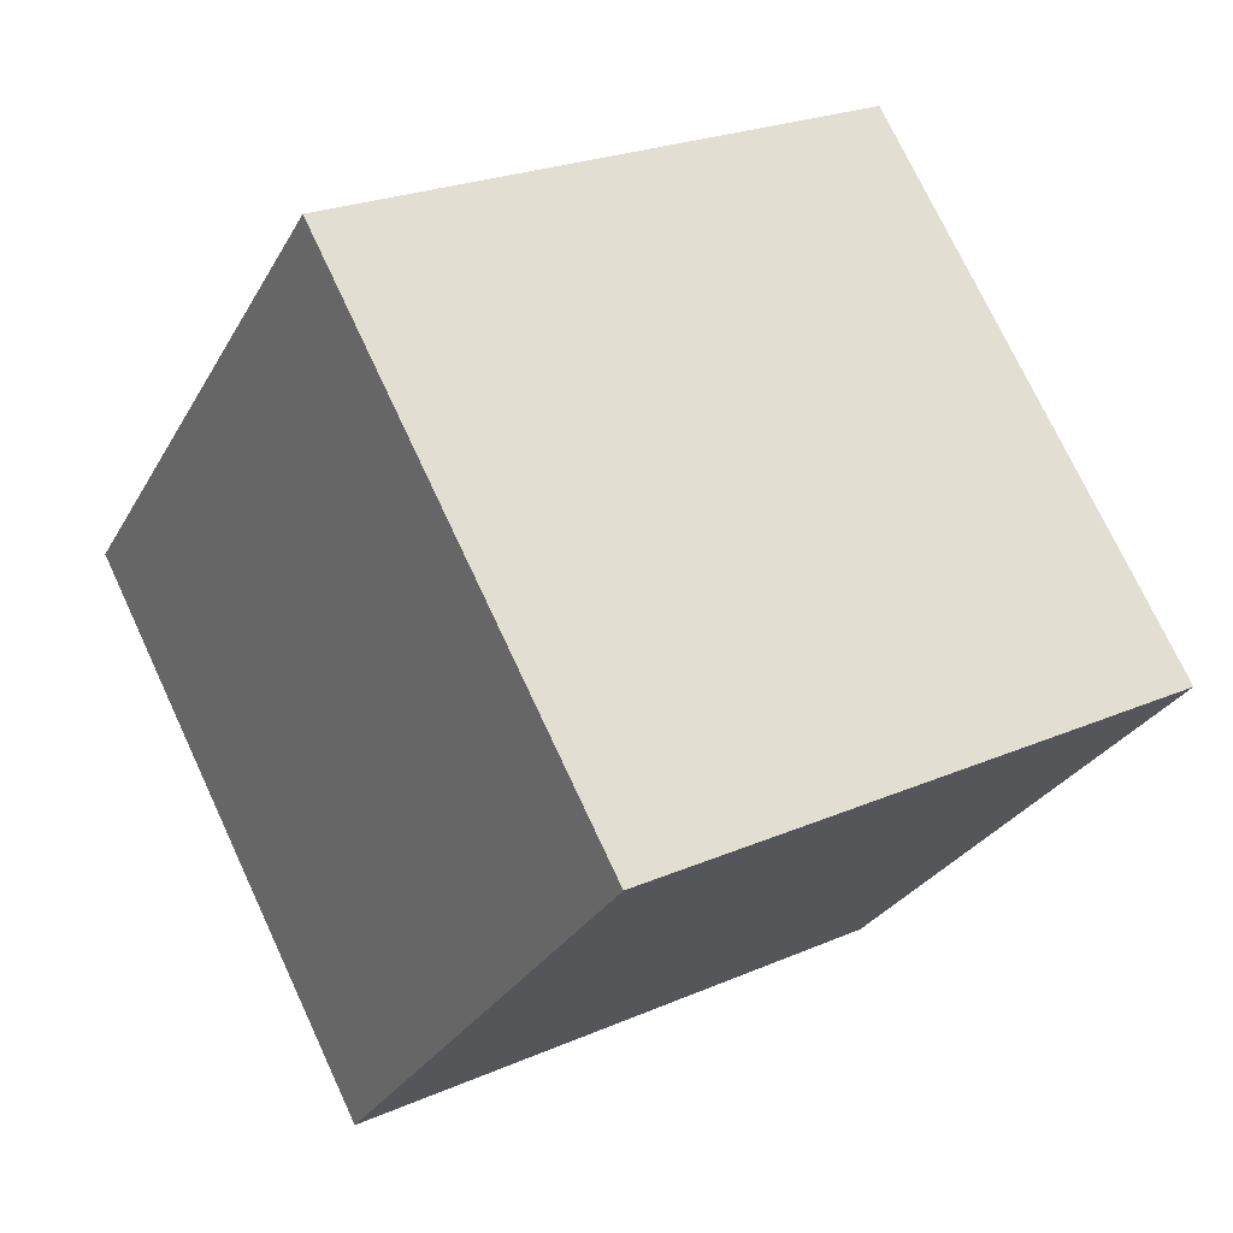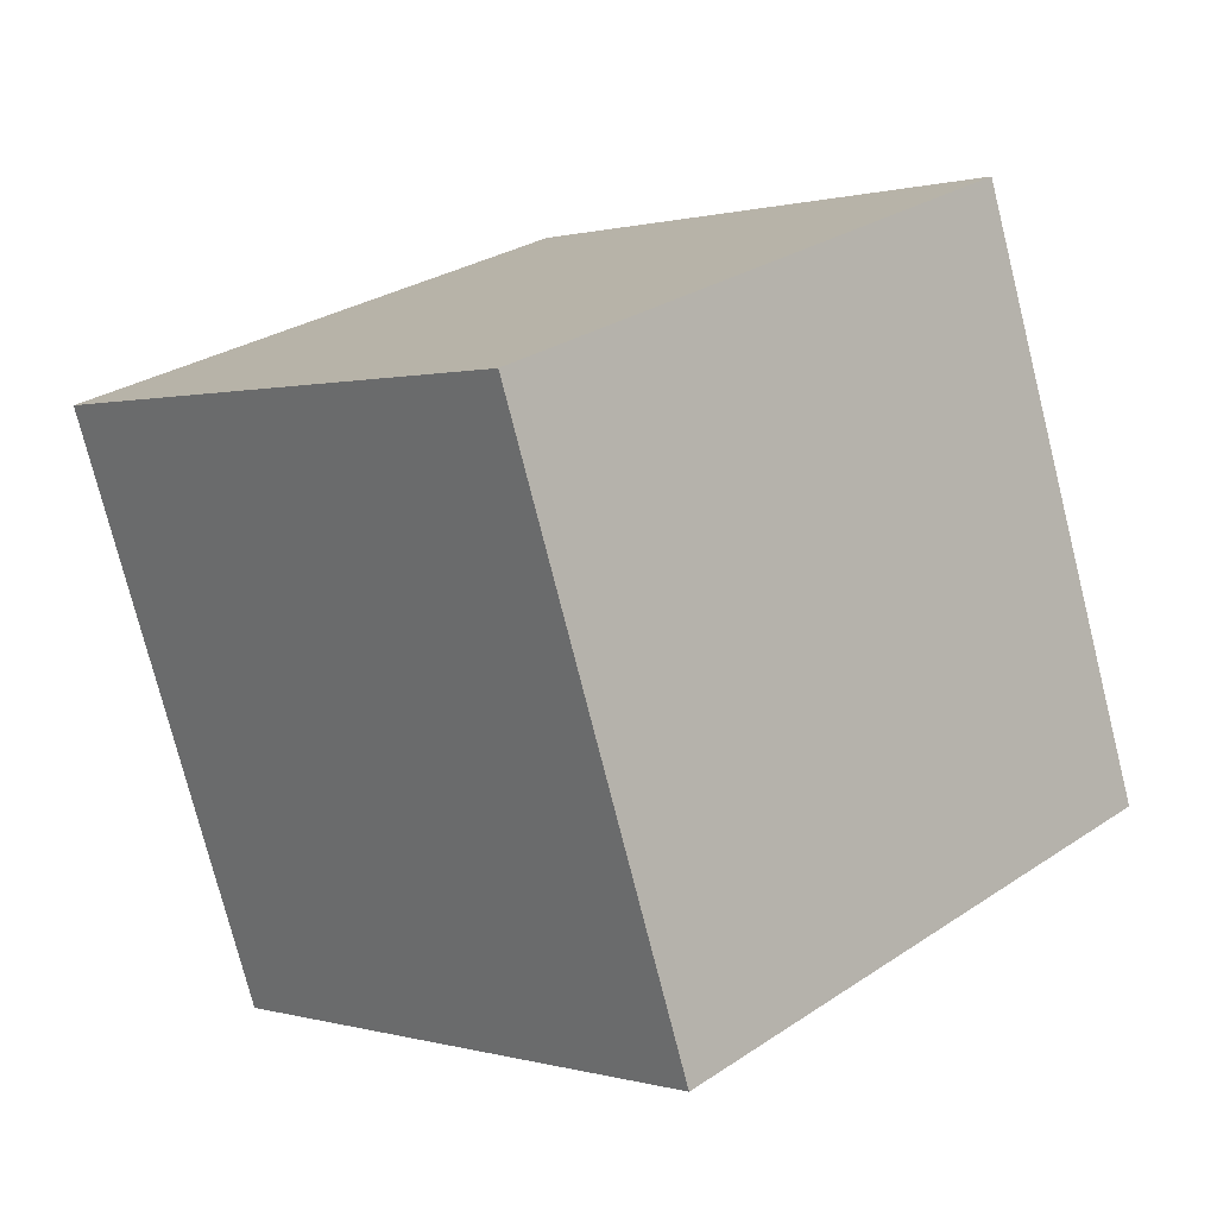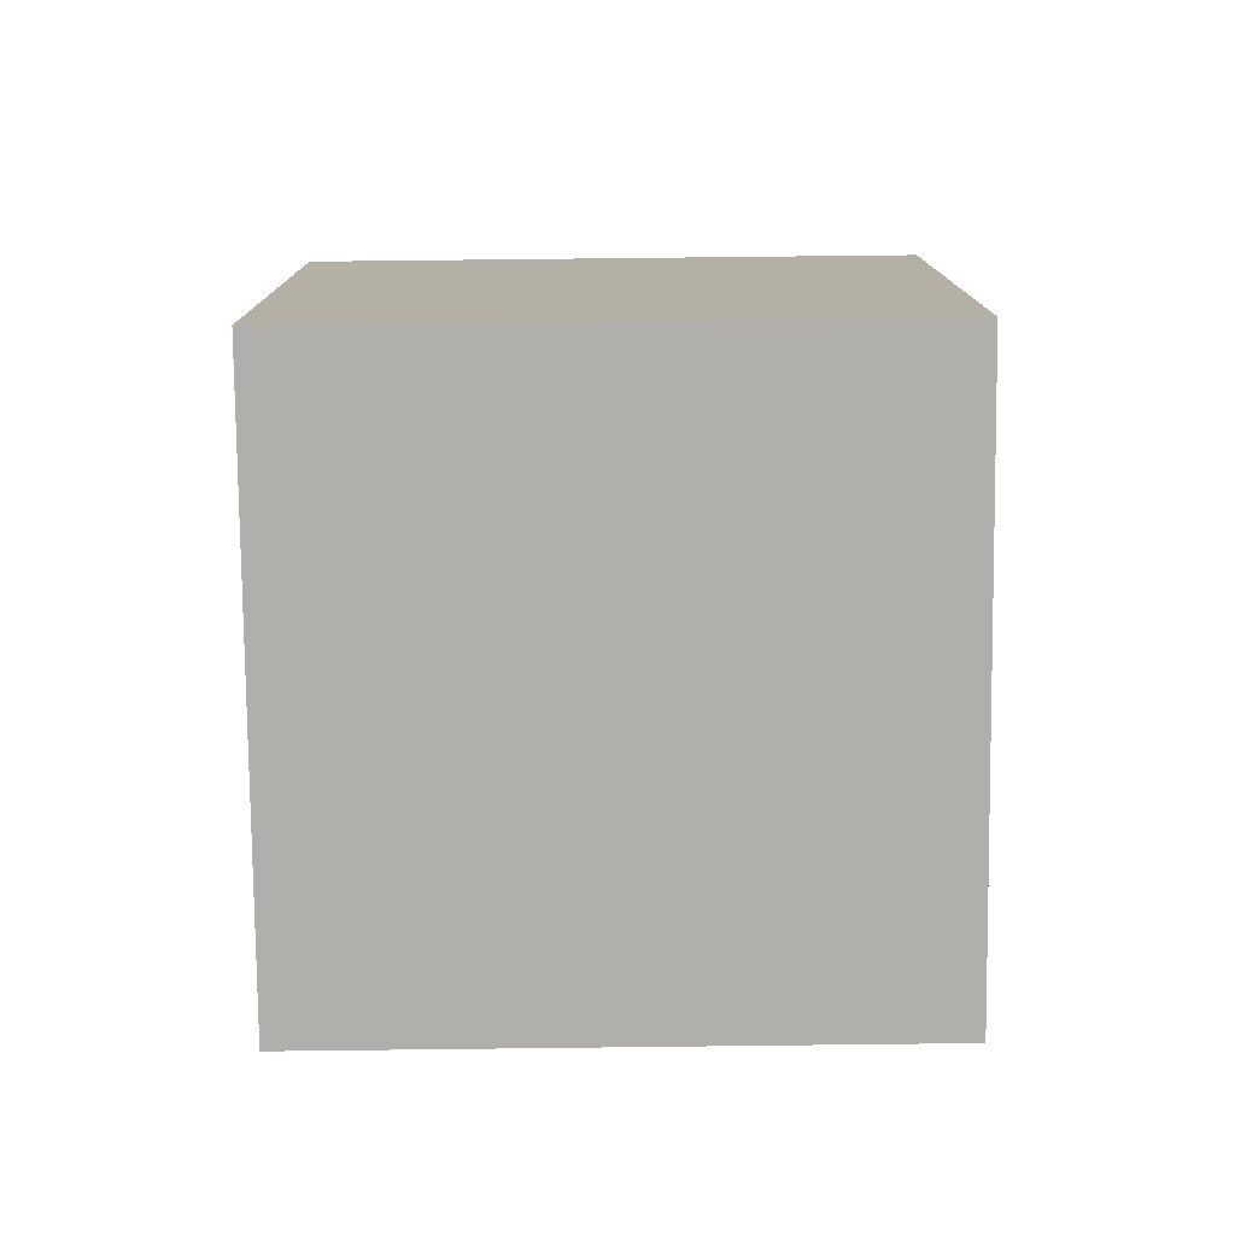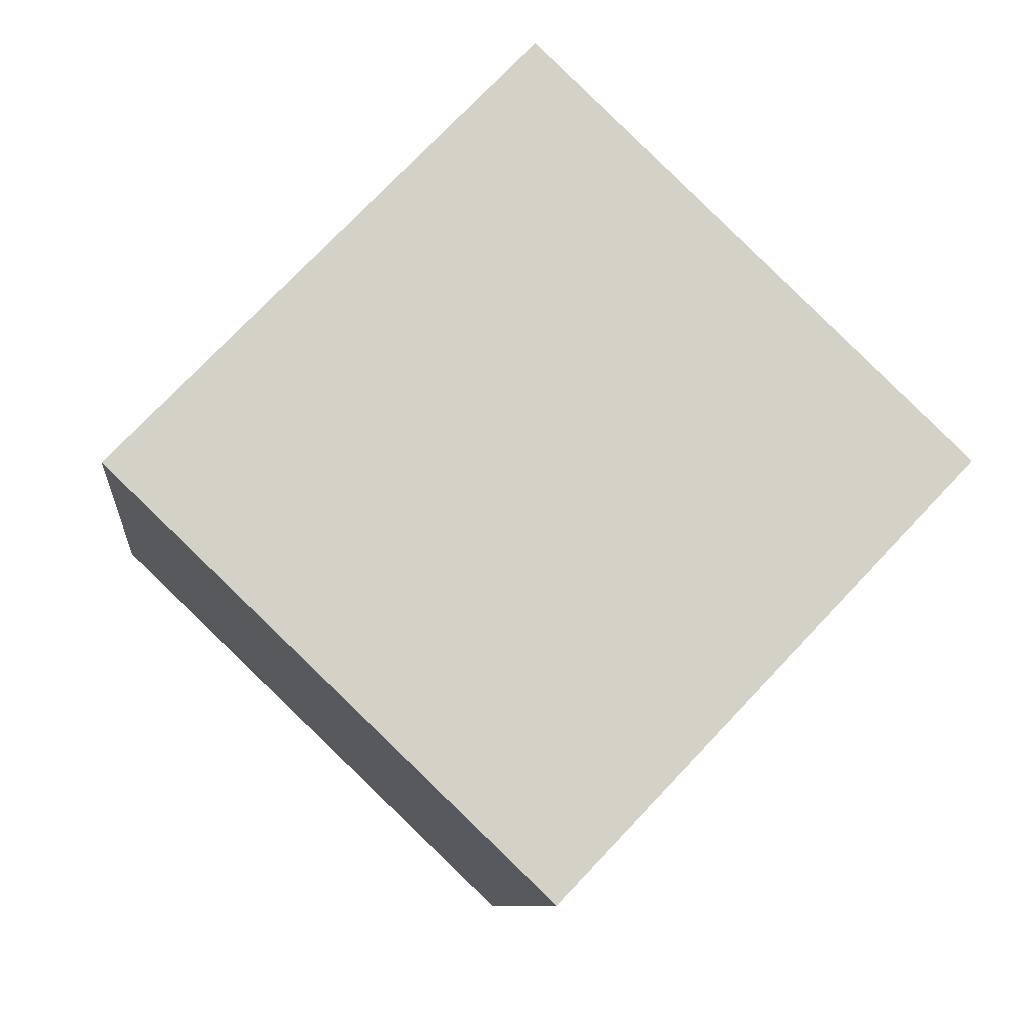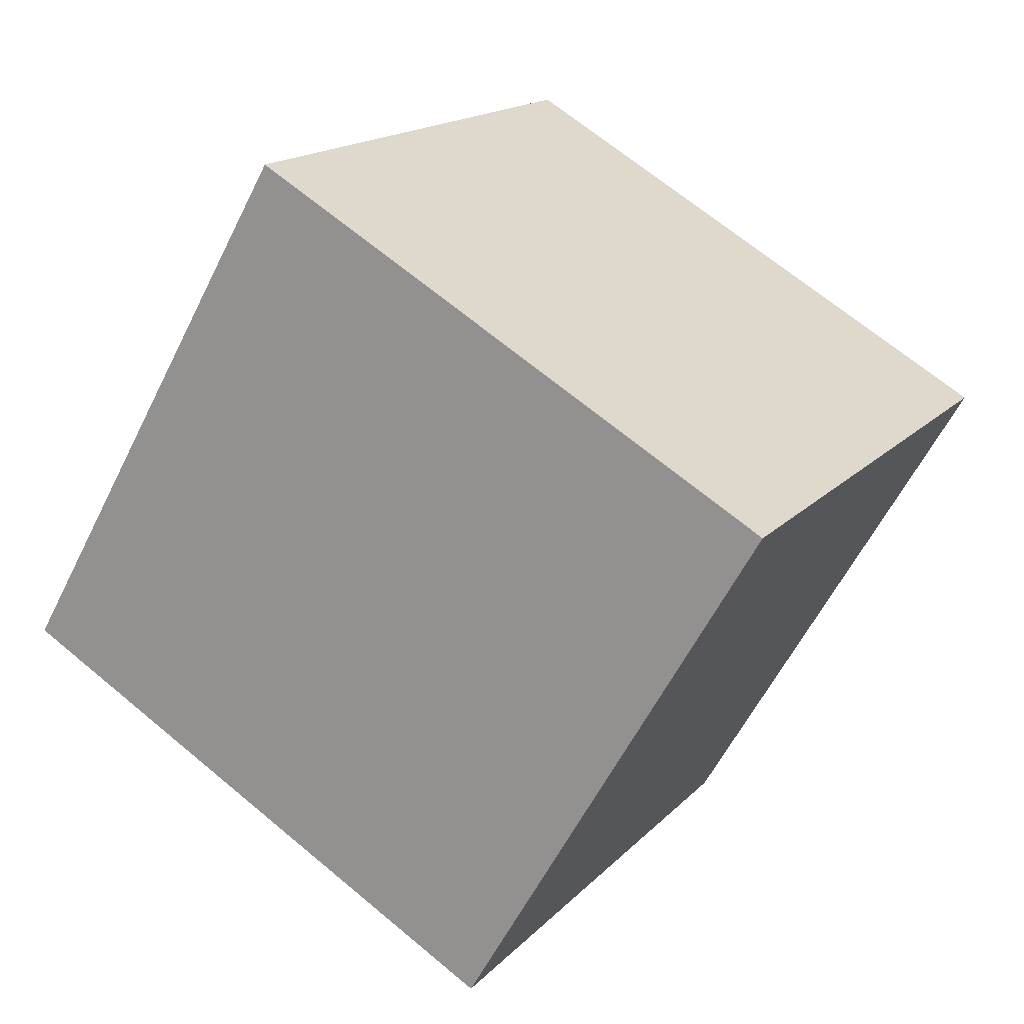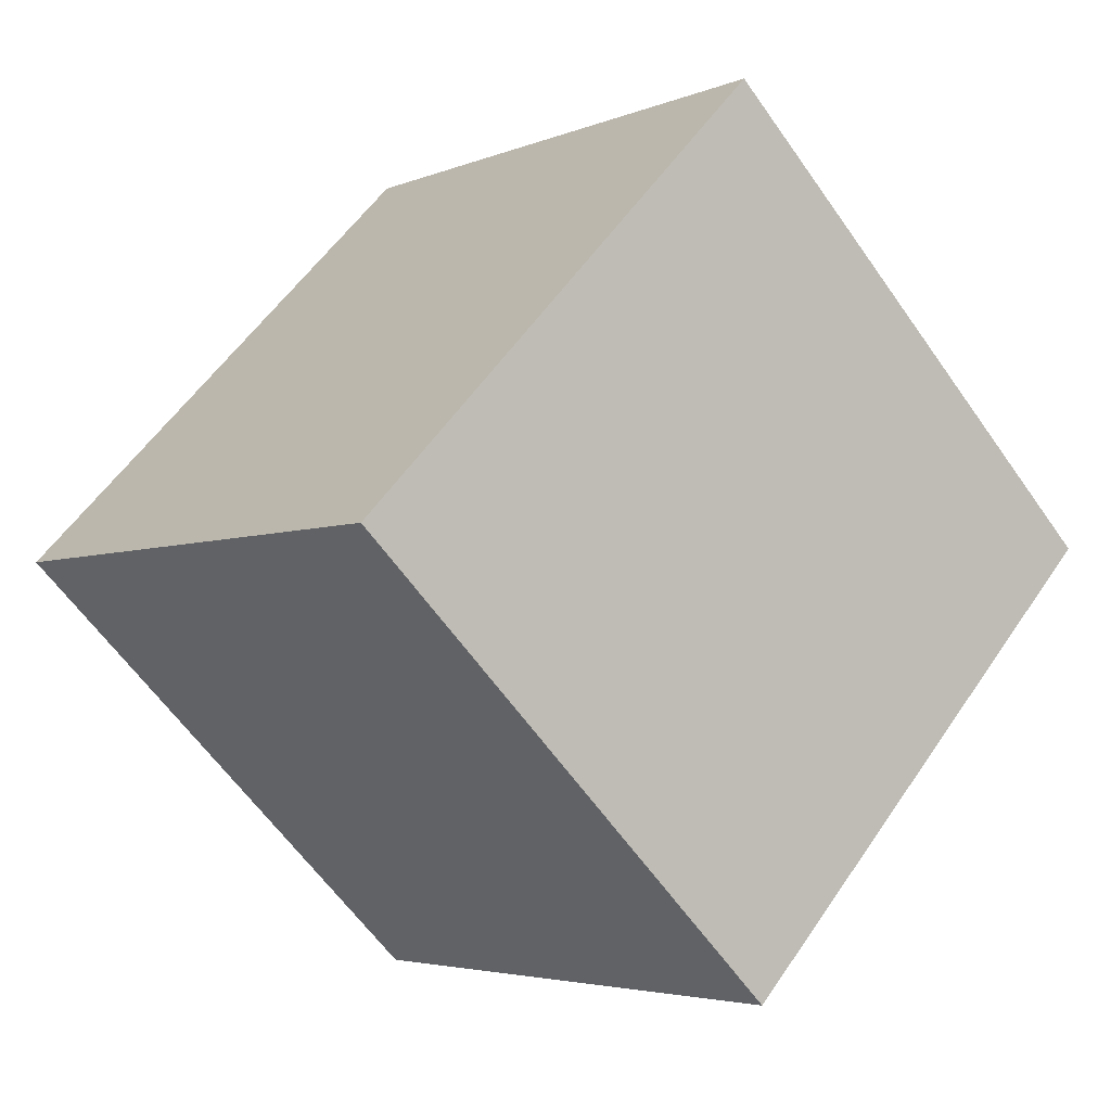
<metadata>
{"format":"obj","ext":"obj","renderer":"f3d","projection":"perspective","resolution":1024,"background":"white","views":[{"elev":24.0,"azim":-35.6,"up":"+Z"},{"elev":-76.3,"azim":104.4,"up":"+Z"},{"elev":58.1,"azim":-0.6,"up":"+Y"},{"elev":-9.4,"azim":-96.0,"up":"+Z"},{"elev":67.7,"azim":-139.9,"up":"+Z"},{"elev":55.9,"azim":123.9,"up":"+Z"}]}
</metadata>
<code>
v 0.72 0.5046 -0.3628
v 0.7188 0.7936 -0.08625
v 0.72 0.5171 0.2028
v 0.72 0.5046 -0.3628
v 0.72 0.5171 0.2028
v 0.7212 0.2281 -0.07375
v 0.32 0.5029 -0.3628
v 0.3212 0.2264 -0.07375
v 0.32 0.5154 0.2028
v 0.32 0.5029 -0.3628
v 0.32 0.5154 0.2028
v 0.3188 0.7919 -0.08625
v 0.72 0.5046 -0.3628
v 0.32 0.5029 -0.3628
v 0.3188 0.7919 -0.08625
v 0.72 0.5046 -0.3628
v 0.3188 0.7919 -0.08625
v 0.7188 0.7936 -0.08625
v 0.7188 0.7936 -0.08625
v 0.3188 0.7919 -0.08625
v 0.32 0.5154 0.2028
v 0.7188 0.7936 -0.08625
v 0.32 0.5154 0.2028
v 0.72 0.5171 0.2028
v 0.72 0.5171 0.2028
v 0.32 0.5154 0.2028
v 0.3212 0.2264 -0.07375
v 0.72 0.5171 0.2028
v 0.3212 0.2264 -0.07375
v 0.7212 0.2281 -0.07375
v 0.32 0.5029 -0.3628
v 0.72 0.5046 -0.3628
v 0.7212 0.2281 -0.07375
v 0.32 0.5029 -0.3628
v 0.7212 0.2281 -0.07375
v 0.3212 0.2264 -0.07375
f 1 2 3
f 4 5 6
f 7 8 9
f 10 11 12
f 13 14 15
f 16 17 18
f 19 20 21
f 22 23 24
f 25 26 27
f 28 29 30
f 31 32 33
f 34 35 36

</code>
